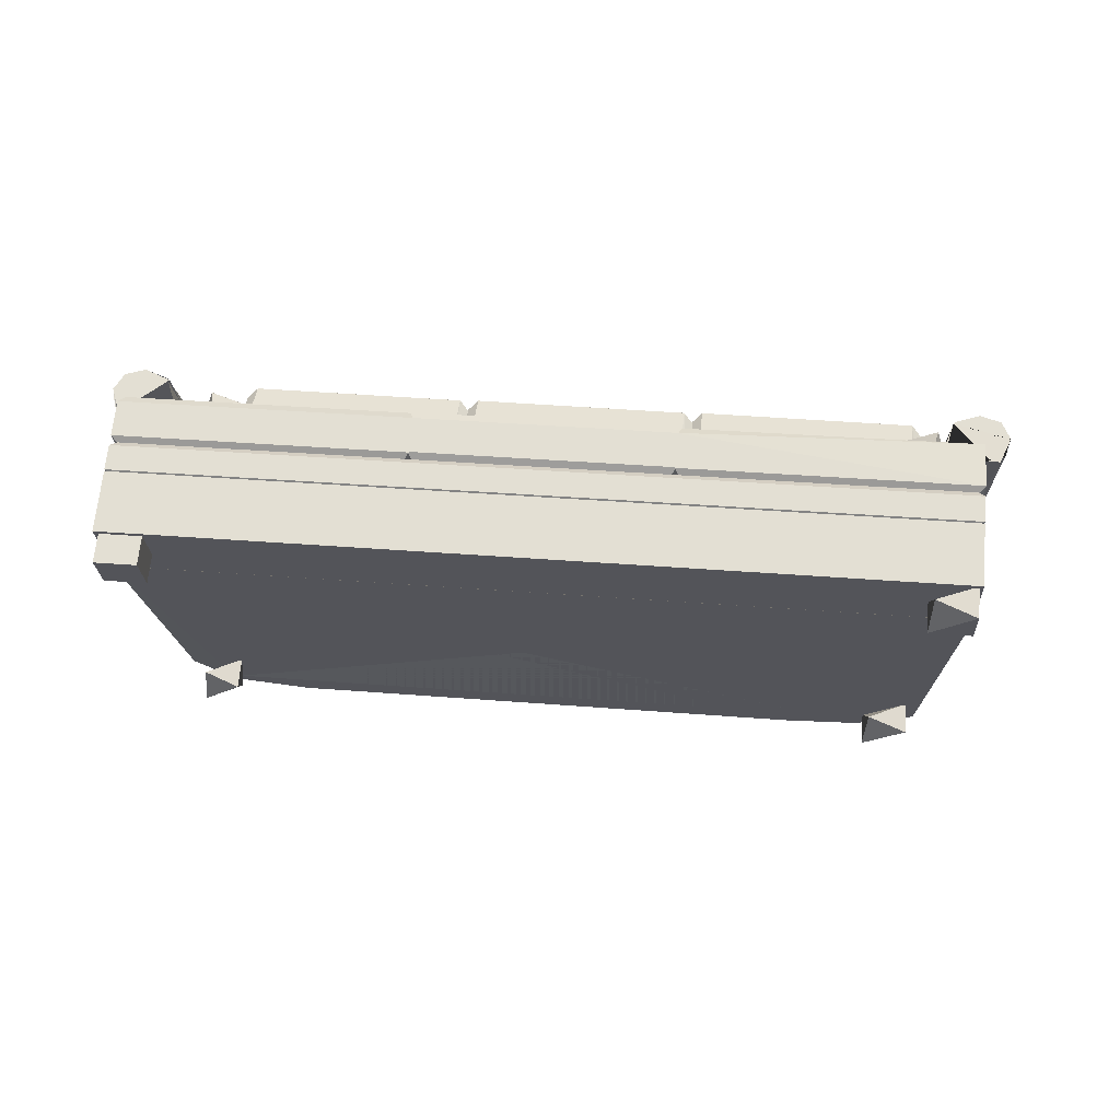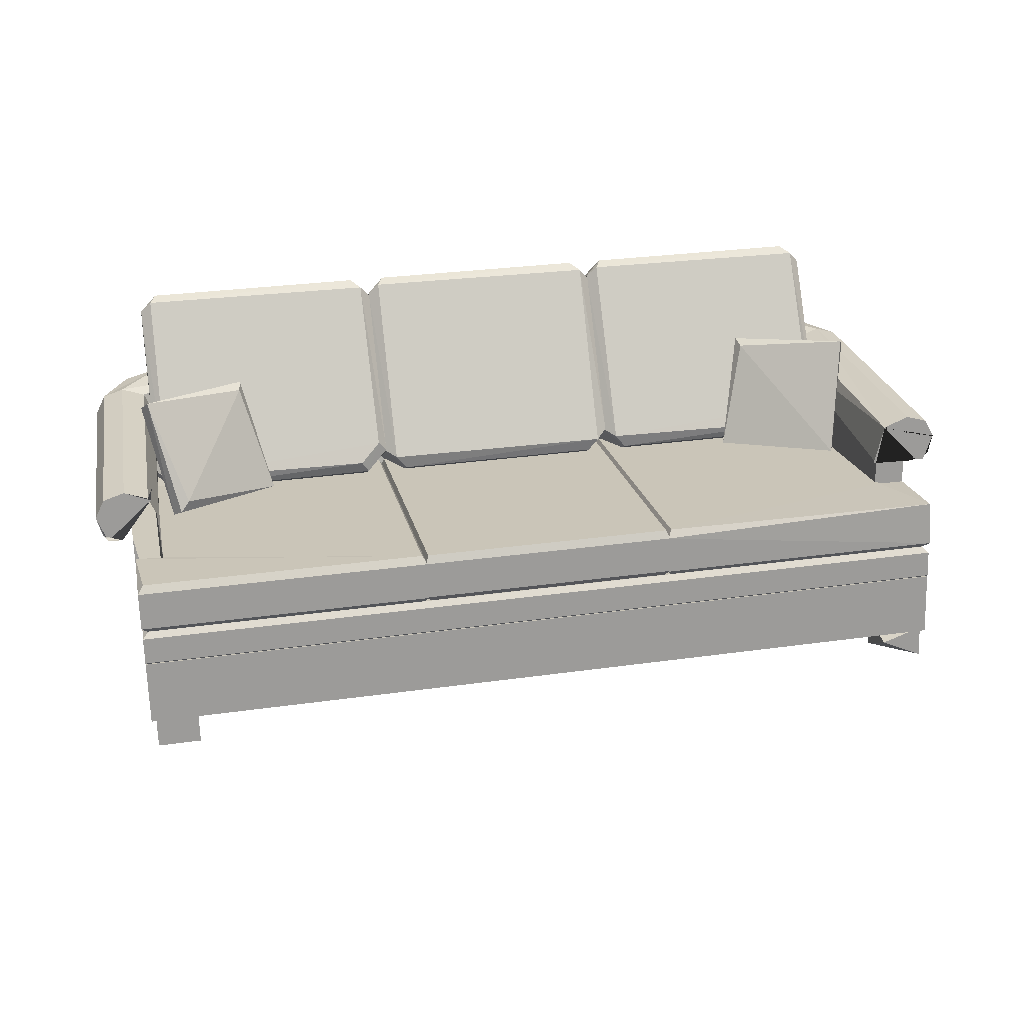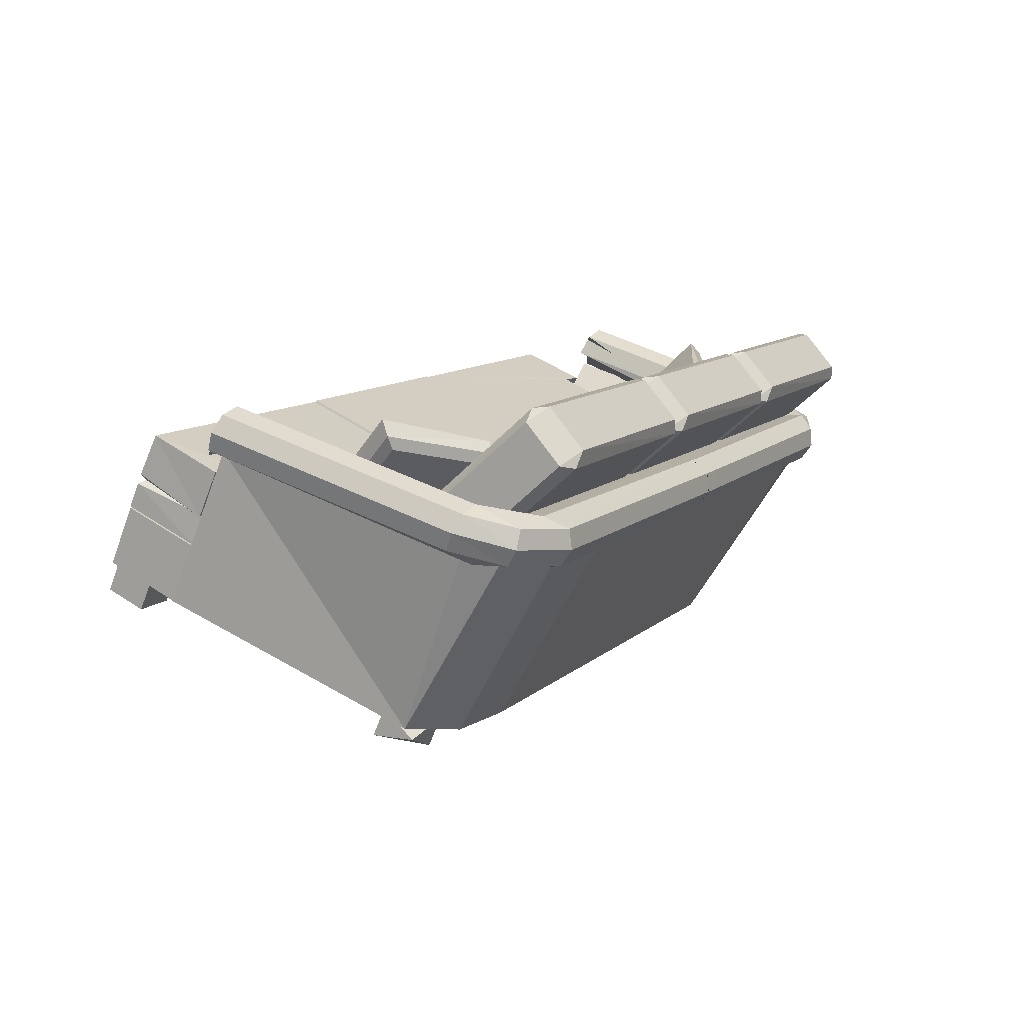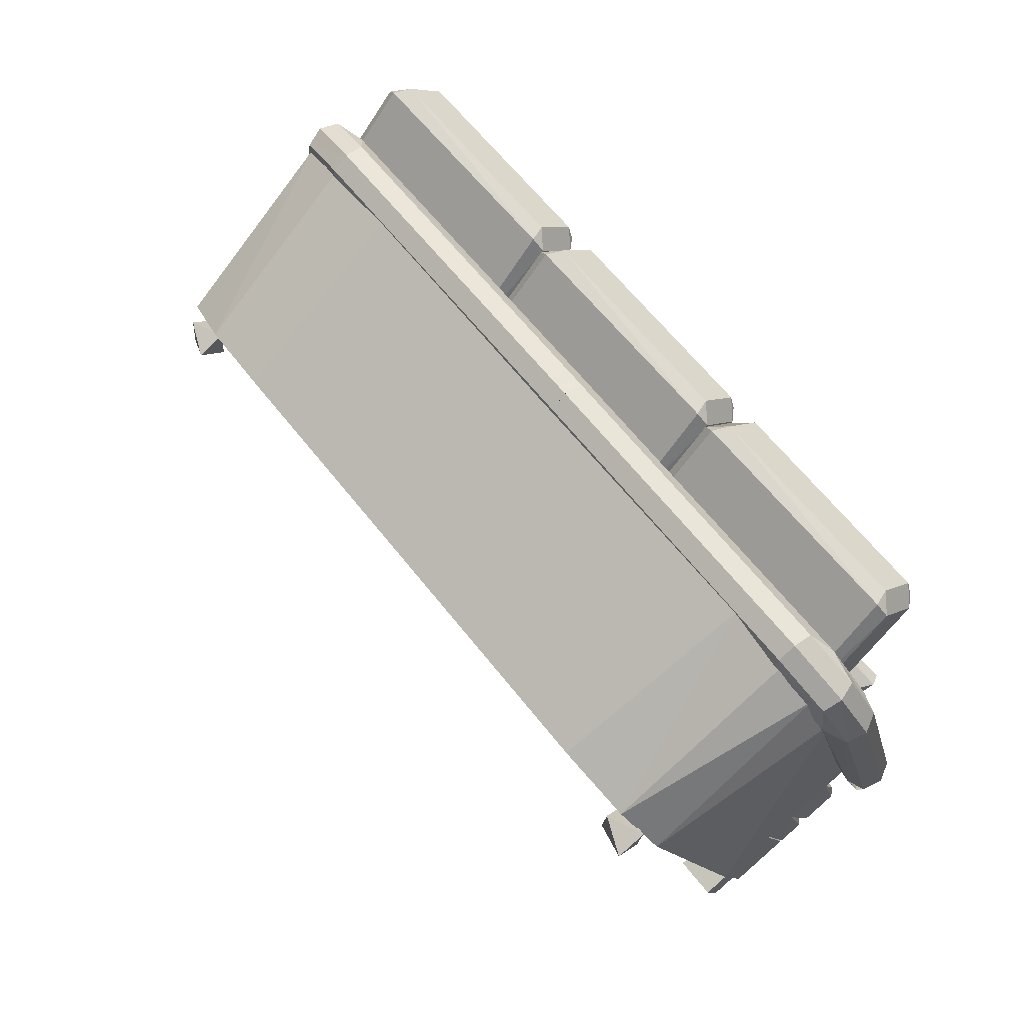
<metadata>
{"format":"obj","ext":"obj","renderer":"f3d","projection":"perspective","resolution":1024,"background":"white","views":[{"elev":0.8,"azim":9.8,"up":"+Z"},{"elev":46.0,"azim":-6.6,"up":"+Z"},{"elev":7.0,"azim":121.7,"up":"+Z"},{"elev":58.2,"azim":-125.0,"up":"+Y"}]}
</metadata>
<code>
o D00588
v 0.6973 -0.1487 0.04879
v 0.6389 0.3692 -0.08176
v 0.691 -0.117 0.1177
v 0.6273 0.3513 -0.1171
v 0.621 0.383 -0.0482
v 0.6591 -0.1576 0.03912
v 0.5786 0.3755 -0.1469
v 0.5692 0.4654 -0.1148
v 0.5794 0.3848 -0.03419
v 0.5606 0.4423 -0.1478
v 0.5578 0.4675 -0.0761
v 0.5974 -0.1282 0.1166
v 0.5324 0.3737 -0.04654
v 0.5786 -0.1636 0.04577
v 0.5121 0.3331 -0.1278
v 0.5129 0.3531 -0.08566
v 0.4851 0.4718 -0.06029
v 0.4622 0.423 -0.05704
v 0.444 0.5044 -0.08629
v 0.4399 0.5073 -0.1263
v 0.4515 0.3675 -0.1296
v 0.4384 0.4819 -0.1588
v 0.4407 0.439 -0.1642
v -0.2396 0.387 -0.1239
v -0.2438 0.4298 -0.1183
v -0.2456 0.4548 -0.08564
v -0.2353 0.3696 -0.01579
v -0.2444 0.4517 -0.04546
v -0.2404 0.4185 -0.01794
v -0.2787 0.4152 -0.01559
v -0.2837 0.4483 -0.04306
v -0.2752 0.3662 -0.01335
v -0.2878 0.4512 -0.08305
v -0.2893 0.4259 -0.1155
v -0.287 0.383 -0.121
v -0.9578 0.3208 -0.07915
v -0.9502 0.2466 -0.04355
v -0.9621 0.3635 -0.0736
v -0.9639 0.3886 -0.04091
v -0.9626 0.3854 -0.000734
v -0.9621 0.3025 0.02934
v -0.9993 0.3459 0.03077
v -1.006 0.2111 -0.03759
v -1.005 0.2247 0.006644
v -0.9666 -0.278 0.1745
v -1.022 0.2422 0.04803
v -0.9844 -0.2606 0.2159
v -1.067 0.3302 0.02269
v -1.074 0.304 -0.04842
v -1.069 0.2454 0.06607
v -1.082 0.3258 -0.01435
v -1.08 0.2314 -0.04446
v -1.031 -0.2573 0.2339
v -1.044 -0.3017 0.1428
v -1.111 0.2365 0.05714
v -1.12 0.2035 -0.01081
v -1.13 0.2196 0.02584
v -1.082 -0.2992 0.157
v 0.7089 -0.1308 0.08413
v 0.6879 -0.1547 0.03836
v 0.6494 -0.1152 0.1317
v 0.6024 -0.1263 0.1194
v 0.5786 -0.1635 0.04587
v 0.572 -0.3091 -0.2623
v 0.573 -0.1639 0.04659
v -0.9724 -0.4398 -0.1684
v -0.979 -0.2619 0.2117
v -1.024 -0.2991 0.1433
v -1.073 -0.3036 0.1456
v -1.073 -0.2662 0.225
v -1.092 -0.2831 0.1937
v 0.5306 0.2526 -0.19
v 0.5408 0.188 -0.1116
v 0.5212 0.5276 0.03816
v 0.5314 0.463 0.1165
v 0.5246 0.1872 -0.0888
v 0.509 0.274 -0.1951
v 0.5123 0.4642 0.1411
v 0.4969 0.5482 0.03242
v 0.4813 0.554 0.06543
v 0.4915 0.4894 0.1438
v 0.4864 0.2142 -0.2162
v 0.4966 0.1495 -0.1379
v 0.4834 0.1514 -0.1133
v 0.05987 0.1781 -0.1903
v 0.07011 0.1134 -0.1119
v 0.04026 0.5167 0.09226
v 0.0505 0.4521 0.1706
v 0.0281 0.5108 0.06291
v 0.04034 0.4264 0.1717
v 0.04949 0.119 -0.08299
v 0.03336 0.2315 -0.1681
v 0.01837 0.2093 -0.1588
v 0.0286 0.1446 -0.08043
v 0.008979 0.4843 0.06931
v 0.01921 0.4197 0.1477
v 0.01666 0.2067 -0.1608
v 0.0269 0.142 -0.08239
v 0.007066 0.4879 0.07252
v 0.0173 0.4232 0.1509
v -0.00315 0.2307 -0.1639
v 0.000115 0.4209 0.1723
v -0.01524 0.5048 0.06357
v 0.00595 0.1134 -0.08199
v -0.03092 0.5107 0.09659
v -0.02068 0.4461 0.175
v -0.02583 0.1708 -0.1851
v -0.01559 0.1062 -0.1067
v -0.4523 0.1348 -0.1591
v -0.4421 0.07011 -0.08077
v -0.4719 0.4734 0.1234
v -0.4617 0.4088 0.2018
v -0.4841 0.4675 0.09406
v -0.4718 0.3831 0.2029
v -0.4627 0.07572 -0.05184
v -0.4788 0.1882 -0.1369
v -0.4947 0.1659 -0.1276
v -0.4845 0.1012 -0.04922
v -0.5041 0.4409 0.1005
v -0.4939 0.3763 0.1789
v -0.4955 0.1633 -0.1296
v -0.4853 0.0987 -0.05124
v -0.5051 0.4445 0.1037
v -0.4949 0.3799 0.182
v -0.5007 0.1005 -0.02643
v -0.5162 0.1873 -0.1327
v -0.513 0.3775 0.2035
v -0.5283 0.4614 0.09478
v -0.544 0.4673 0.1278
v -0.5338 0.4027 0.2062
v -0.5389 0.1274 -0.1539
v -0.5287 0.06279 -0.07551
v -0.5419 0.06462 -0.05094
v -0.9654 0.09136 -0.1279
v -0.9552 0.02671 -0.04956
v -0.985 0.43 0.1546
v -0.9748 0.3654 0.233
v -0.9972 0.4241 0.1253
v -0.9849 0.3397 0.2341
v -0.9758 0.03231 -0.02063
v -0.9919 0.1448 -0.1057
v -1.009 0.1199 -0.0984
v -0.9984 0.0553 -0.02003
v -1.018 0.4011 0.1349
v -1.008 0.3365 0.2133
v 0.6322 -0.3897 -0.2917
v 0.6408 -0.4657 -0.256
v 0.6334 -0.3625 -0.2341
v 0.642 -0.4385 -0.1984
v 0.5027 0.09457 -0.5179
v 0.5039 0.1218 -0.4603
v 0.5615 -0.4526 -0.2219
v 0.4871 0.1757 -0.5207
v 0.5474 -0.3969 -0.2866
v 0.5486 -0.3697 -0.229
v 0.4261 0.1095 -0.4881
v 0.4093 0.1634 -0.5485
v 0.4105 0.1906 -0.4909
v -0.9143 -0.02529 -0.4317
v -0.9131 0.001945 -0.3741
v -0.9298 0.05588 -0.4345
v -0.9302 -0.5219 -0.1967
v -0.9216 -0.5979 -0.161
v -0.929 -0.4947 -0.1391
v -0.9204 -0.5706 -0.1033
v -0.9908 -0.0104 -0.4019
v -1.008 0.04353 -0.4623
v -1.006 0.07076 -0.4047
v -1.015 -0.5291 -0.1915
v -1.006 -0.605 -0.1558
v -1.014 -0.5018 -0.1339
v -1.005 -0.5778 -0.09819
v -0.7424 0.005204 -0.0419
v -0.764 0.02451 -0.06639
v -0.7986 0.1703 0.1293
v -0.8001 0.1417 0.1303
v -0.8173 0.1861 0.1085
v -0.8358 0.1719 0.09049
v -0.921 -0.1102 0.04734
v -0.9386 -0.1251 0.03039
v -0.9566 -0.07994 0.007512
v -0.9572 -0.1093 0.009568
v -0.9914 0.03715 0.2053
v -0.9997 0.05808 0.1508
v -1.008 0.05357 0.1787
v 0.5788 0.1878 0.08217
v 0.5665 0.1906 0.05557
v 0.5691 0.169 0.1125
v 0.536 0.01703 -0.08126
v 0.5302 0.04584 -0.08293
v 0.526 -0.01117 -0.05786
v 0.3798 0.2748 0.01655
v 0.3615 0.2858 0.03676
v 0.3547 0.2394 0.06007
v 0.3484 0.2673 0.05951
v 0.3435 0.13 -0.122
v 0.3186 0.115 -0.1267
v 0.2987 0.09202 -0.1056
v 0.6557 -0.3602 -0.01225
v 0.6334 -0.3004 -0.2671
v 0.6501 -0.4477 -0.1979
v 0.6358 -0.2458 -0.1517
v 0.6525 -0.3931 -0.08245
v 0.6527 -0.3929 -0.07918
v 0.6361 -0.2463 -0.1481
v 0.6537 -0.3705 -0.03161
v 0.6395 -0.1813 -0.000389
v 0.655 -0.3197 0.06689
v 0.636 -0.2271 -0.09224
v 0.6339 -0.2193 -0.0897
v 0.6263 -0.2496 -0.1516
v 0.6422 -0.3903 -0.0855
v 0.6418 -0.3564 -0.02601
v 0.6414 -0.3575 -0.02449
v 0.5916 -0.1884 -0.009315
v 0.5392 0.2436 -0.2124
v 0.5862 -0.2292 -0.08859
v 0.5852 -0.1906 0.008214
v 0.5321 0.2044 -0.2932
v 0.5321 0.2374 -0.1923
v 0.08547 -0.3609 0.0998
v 0.02263 0.1943 -0.1613
v 0.08328 -0.4037 0.00796
v 0.01455 0.1609 -0.2613
v 0.01359 0.1679 -0.2468
v 0.07882 -0.4084 0.02414
v 0.0802 -0.3771 0.09038
v 0.07602 -0.4092 0.02302
v 0.0122 0.199 -0.1803
v 0.07743 -0.3773 0.09065
v 0.01043 0.1989 -0.1622
v 0.0738 -0.3638 0.1021
v 0.005321 0.1514 -0.2527
v 0.06821 -0.4042 0.008509
v -0.4258 -0.446 0.03856
v -0.4904 0.1563 -0.132
v -0.4267 -0.4062 0.1325
v -0.4946 0.1178 -0.2303
v -0.4308 -0.4521 0.05385
v -0.4946 0.1561 -0.1495
v -0.4294 -0.4202 0.1215
v -0.4989 0.117 -0.231
v -0.4336 -0.4517 0.05531
v -0.4974 0.1558 -0.1494
v -0.4322 -0.4204 0.1215
v -0.4407 -0.448 0.03983
v -0.4389 -0.4053 0.1317
v -0.5018 0.1499 -0.1294
v -1.011 0.1068 -0.09839
v -1.016 0.07382 -0.1982
v -0.9678 -0.3217 0.1029
v -1.022 0.1115 -0.1174
v -0.9747 -0.3628 0.005951
v -0.9992 -0.4952 0.07381
v -0.9994 -0.4963 0.07532
v -0.9984 -0.4526 0.1657
v -1.018 -0.3887 -0.0516
v -1.002 -0.5294 0.01452
v -1.021 -0.3657 0.009305
v -1.024 -0.3596 0.01117
v -1.023 -0.3213 0.1043
v -1.03 -0.4411 -0.1659
v -1.014 -0.5884 -0.09667
v -1.028 -0.3866 -0.05051
v -1.011 -0.5339 0.01876
v -1.011 -0.5337 0.02203
v -1.028 -0.3871 -0.04691
v -1.01 -0.5112 0.0696
v -1.01 -0.5012 0.08911
v -1.009 -0.4692 0.1567
v 0.588 0.3607 -0.1232
v 0.6352 -0.3038 -0.2662
v 0.6413 -0.1582 0.04205
v 0.5594 0.4253 -0.1428
v 0.5169 0.1791 -0.4922
v 0.5021 0.4351 -0.144
v 0.4491 0.1981 -0.4995
v 0.4422 0.4693 -0.1528
v 0.3947 0.2269 -0.512
v 0.2735 0.4681 -0.1467
v 0.2418 0.2251 -0.5079
v -0.8049 0.1366 -0.4443
v -0.8391 0.374 -0.07904
v -0.9403 0.08056 -0.415
v -0.9562 0.0973 -0.4224
v -0.9682 0.3426 -0.0647
v -1.016 0.3067 -0.05165
v -1.023 0.008885 -0.3794
v -1.041 0.2914 -0.04729
v -1.03 -0.4446 -0.1649
v -1.078 0.2255 -0.02371
f 13 9 17
f 17 18 13
f 9 5 11
f 11 17 9
f 11 19 17
f 16 13 18
f 18 21 16
f 15 16 21
f 7 10 4
f 2 4 10
f 10 8 2
f 22 10 7
f 7 23 22
f 20 8 10
f 10 22 20
f 5 2 8
f 8 11 5
f 19 11 8
f 8 20 19
f 3 59 2
f 2 5 3
f 12 61 9
f 9 13 12
f 61 3 5
f 5 9 61
f 13 16 12
f 14 12 16
f 16 15 14
f 1 6 7
f 7 4 1
f 59 1 4
f 4 2 59
f 55 57 71
f 71 70 55
f 46 50 53
f 53 47 46
f 50 55 70
f 70 53 50
f 44 46 47
f 47 45 44
f 43 44 45
f 116 101 107
f 56 52 54
f 54 58 56
f 57 56 58
f 58 71 57
f 41 42 50
f 50 46 41
f 42 48 55
f 55 50 42
f 40 48 42
f 37 41 46
f 46 44 37
f 43 37 44
f 52 56 49
f 51 49 56
f 56 57 51
f 36 52 49
f 49 38 36
f 38 49 51
f 51 39 38
f 48 51 57
f 57 55 48
f 39 51 48
f 48 40 39
f 19 31 30
f 30 17 19
f 17 30 32
f 32 18 17
f 42 29 28
f 28 40 42
f 41 27 29
f 29 42 41
f 22 34 33
f 33 20 22
f 20 33 31
f 31 19 20
f 39 26 25
f 25 38 39
f 40 28 26
f 26 39 40
f 23 35 34
f 34 22 23
f 38 25 24
f 24 36 38
f 7 15 21
f 23 7 21
f 6 14 15
f 15 7 6
f 92 77 82
f 272 64 289
f 37 43 52
f 52 36 37
f 272 273 63
f 63 64 272
f 67 69 54
f 68 290 66
f 59 65 60
f 62 65 59
f 3 62 59
f 61 62 3
f 6 1 59
f 71 69 67
f 70 71 67
f 53 70 67
f 90 78 81
f 81 88 90
f 91 90 100
f 100 98 91
f 72 77 79
f 79 74 72
f 80 79 89
f 89 87 80
f 84 91 86
f 86 83 84
f 78 76 73
f 73 75 78
f 79 77 92
f 89 79 92
f 99 89 92
f 92 97 99
f 76 91 84
f 78 91 76
f 90 91 78
f 79 80 74
f 75 81 78
f 76 84 83
f 83 73 76
f 98 86 91
f 89 99 87
f 88 100 90
f 114 102 106
f 106 112 114
f 115 114 124
f 124 122 115
f 93 101 103
f 103 95 93
f 105 103 113
f 113 111 105
f 104 115 110
f 110 108 104
f 102 104 94
f 94 96 102
f 103 101 116
f 113 103 116
f 123 113 116
f 116 121 123
f 102 115 104
f 114 115 102
f 103 105 95
f 96 106 102
f 108 94 104
f 122 110 115
f 113 123 111
f 112 124 114
f 139 127 130
f 130 137 139
f 140 139 145
f 145 143 140
f 117 126 128
f 128 119 117
f 129 128 138
f 138 136 129
f 133 140 135
f 135 132 133
f 127 125 118
f 118 120 127
f 128 126 141
f 138 128 141
f 144 138 141
f 141 142 144
f 125 140 133
f 127 140 125
f 139 140 127
f 128 129 119
f 120 130 127
f 125 133 132
f 132 118 125
f 143 135 140
f 138 144 136
f 137 145 139
f 72 73 83
f 83 82 72
f 80 81 75
f 75 74 80
f 87 88 81
f 81 80 87
f 99 100 88
f 88 87 99
f 85 86 98
f 98 97 85
f 82 83 86
f 86 85 82
f 93 94 108
f 108 107 93
f 105 106 96
f 96 95 105
f 111 112 106
f 106 105 111
f 123 124 112
f 112 111 123
f 109 110 122
f 122 121 109
f 107 108 110
f 110 109 107
f 117 118 132
f 132 131 117
f 129 130 120
f 120 119 129
f 136 137 130
f 130 129 136
f 144 145 137
f 137 136 144
f 134 135 143
f 143 142 134
f 131 132 135
f 135 134 131
f 74 75 73
f 73 72 74
f 97 98 100
f 100 99 97
f 95 96 94
f 94 93 95
f 121 122 124
f 124 123 121
f 119 120 118
f 118 117 119
f 142 143 145
f 145 144 142
f 153 157 158
f 156 150 151
f 146 154 155
f 155 148 146
f 152 147 149
f 162 169 171
f 171 164 162
f 170 163 165
f 165 172 170
f 161 167 168
f 166 159 160
f 153 151 150
f 156 158 157
f 147 146 148
f 148 149 147
f 152 155 154
f 163 162 164
f 164 165 163
f 169 170 172
f 172 171 169
f 161 160 159
f 166 168 167
f 151 153 158
f 158 156 151
f 160 161 168
f 168 166 160
f 153 150 157
f 157 150 156
f 146 147 154
f 154 147 152
f 161 159 167
f 167 159 166
f 162 163 169
f 169 163 170
f 179 173 176
f 179 176 183
f 181 184 178
f 181 178 174
f 179 180 173
f 175 176 173
f 176 175 183
f 180 179 183
f 181 182 185
f 185 184 181
f 184 185 177
f 177 178 184
f 178 177 174
f 182 181 174
f 180 182 174
f 180 174 173
f 175 177 185
f 175 185 183
f 173 174 177
f 173 177 175
f 183 185 182
f 183 182 180
f 194 198 191
f 188 194 191
f 192 187 190
f 196 192 190
f 198 194 195
f 188 195 194
f 186 189 190
f 190 187 186
f 193 186 187
f 187 192 193
f 197 193 192
f 192 196 197
f 189 197 196
f 196 190 189
f 197 189 191
f 198 197 191
f 186 193 195
f 188 186 195
f 193 197 198
f 195 193 198
f 189 186 188
f 191 189 188
f 203 202 264
f 264 265 203
f 210 214 206
f 260 255 214
f 214 210 260
f 214 255 268
f 268 206 214
f 260 268 255
f 266 258 212
f 212 204 266
f 267 257 258
f 258 266 267
f 205 211 257
f 257 267 205
f 204 212 211
f 211 205 204
f 232 227 231
f 231 236 237
f 237 232 231
f 227 232 237
f 237 245 227
f 245 237 236
f 236 244 245
f 243 235 234
f 234 226 243
f 235 243 238
f 226 234 233
f 233 225 226
f 209 199 213
f 223 213 199
f 199 228 223
f 218 221 208
f 207 218 208
f 222 221 218
f 220 222 218
f 221 230 208
f 224 223 228
f 215 218 207
f 216 220 218
f 218 215 216
f 230 221 222
f 222 229 230
f 259 254 269
f 239 269 254
f 254 246 239
f 247 251 261
f 256 247 261
f 251 248 249
f 247 248 251
f 241 247 256
f 256 270 241
f 242 239 246
f 270 256 261
f 249 252 251
f 240 248 247
f 247 241 240
f 200 262 264
f 264 202 200
f 263 201 203
f 203 265 263
f 204 206 268
f 268 266 204
f 267 260 210
f 210 205 267
f 226 227 245
f 245 243 226
f 207 209 217
f 217 215 207
f 230 228 199
f 199 208 230
f 251 253 259
f 259 261 251
f 270 269 239
f 239 241 270
f 201 200 202
f 202 203 201
f 262 263 265
f 265 264 262
f 266 268 260
f 260 267 266
f 205 210 206
f 206 204 205
f 225 231 227
f 227 226 225
f 243 245 244
f 244 238 243
f 229 224 228
f 228 230 229
f 215 217 219
f 219 216 215
f 208 199 209
f 209 207 208
f 241 239 242
f 242 240 241
f 252 250 253
f 253 251 252
f 261 259 269
f 269 270 261
f 200 201 262
f 262 201 263
f 285 289 286
f 285 286 283
f 283 282 285
f 282 283 280
f 280 281 282
f 281 280 278
f 278 279 281
f 279 278 274
f 274 275 279
f 277 287 276
f 287 277 284
f 275 274 271
f 275 271 273
f 273 272 275
f 64 276 63
f 276 64 277
f 290 68 291
f 291 288 290
f 288 291 289
f 289 285 288
f 32 31 35
f 24 28 27
f 272 290 275
f 275 290 279
f 279 290 281
f 281 290 282
f 282 290 285
f 285 290 288
f 141 126 131
f 148 152 149
f 165 171 172
f 211 258 257
f 233 238 236
f 217 222 219
f 253 248 242
f 101 93 107
f 107 109 116
f 109 121 116
f 77 72 82
f 82 85 92
f 85 97 92
f 66 290 272
f 64 277 284
f 68 66 291
f 66 272 289
f 291 66 289
f 280 283 287
f 283 286 287
f 273 271 63
f 271 274 276
f 276 63 271
f 278 280 276
f 276 274 278
f 287 276 280
f 287 286 289
f 284 287 289
f 64 284 289
f 43 45 47
f 47 53 67
f 69 71 58
f 43 47 67
f 69 58 54
f 52 43 54
f 43 67 54
f 62 61 12
f 65 62 12
f 59 60 12
f 60 65 12
f 59 12 6
f 12 14 6
f 21 18 23
f 18 32 23
f 32 30 31
f 31 33 35
f 33 34 35
f 35 23 32
f 41 37 36
f 24 25 26
f 41 36 27
f 36 24 27
f 29 27 28
f 26 28 24
f 126 117 131
f 131 134 141
f 134 142 141
f 148 155 152
f 165 164 171
f 211 212 258
f 236 231 233
f 231 225 233
f 233 234 235
f 238 244 236
f 233 235 238
f 217 209 213
f 213 223 217
f 223 224 217
f 224 229 222
f 220 216 219
f 224 222 217
f 222 220 219
f 242 246 253
f 246 254 253
f 254 259 253
f 250 252 249
f 253 250 248
f 250 249 248
f 248 240 242
l 284 66

</code>
